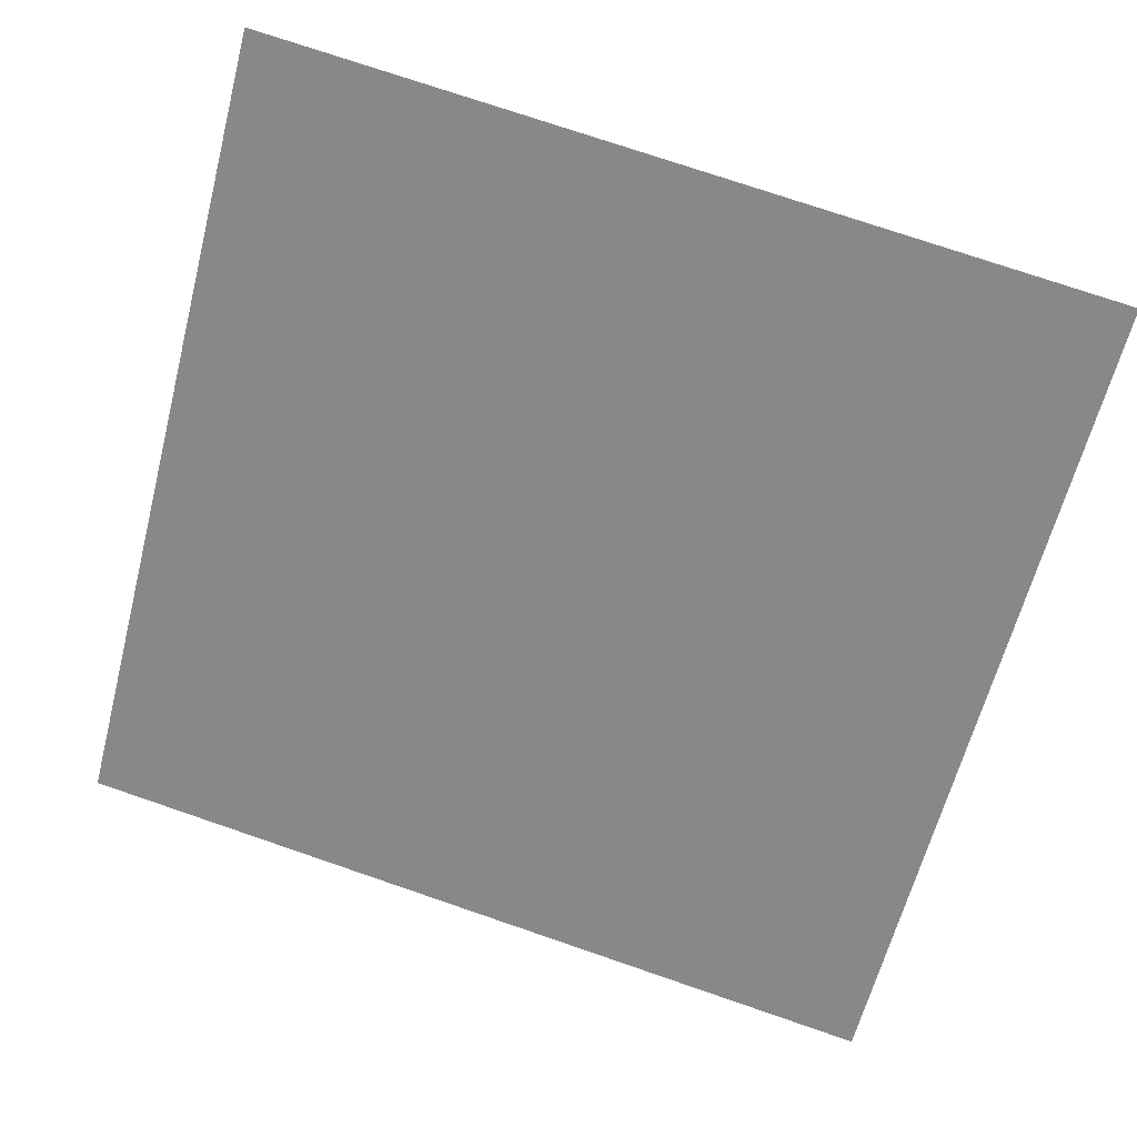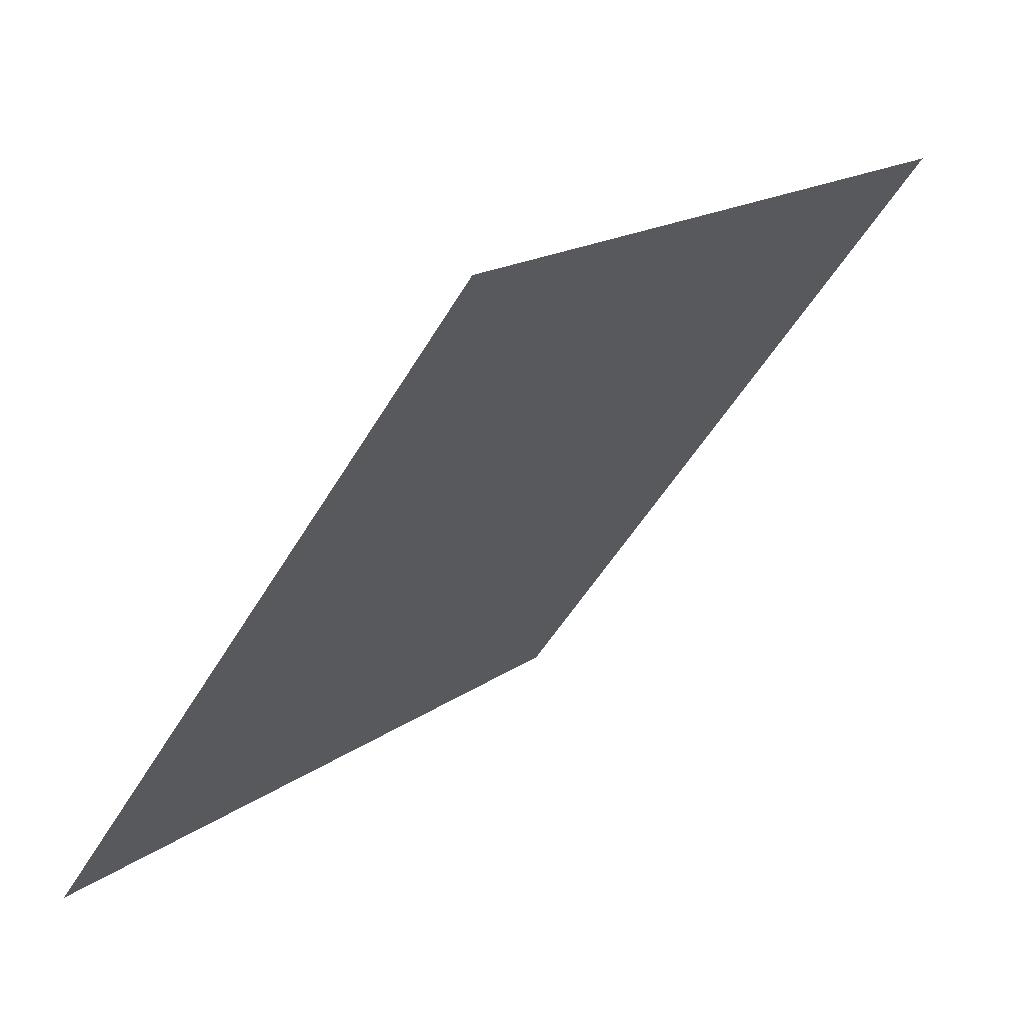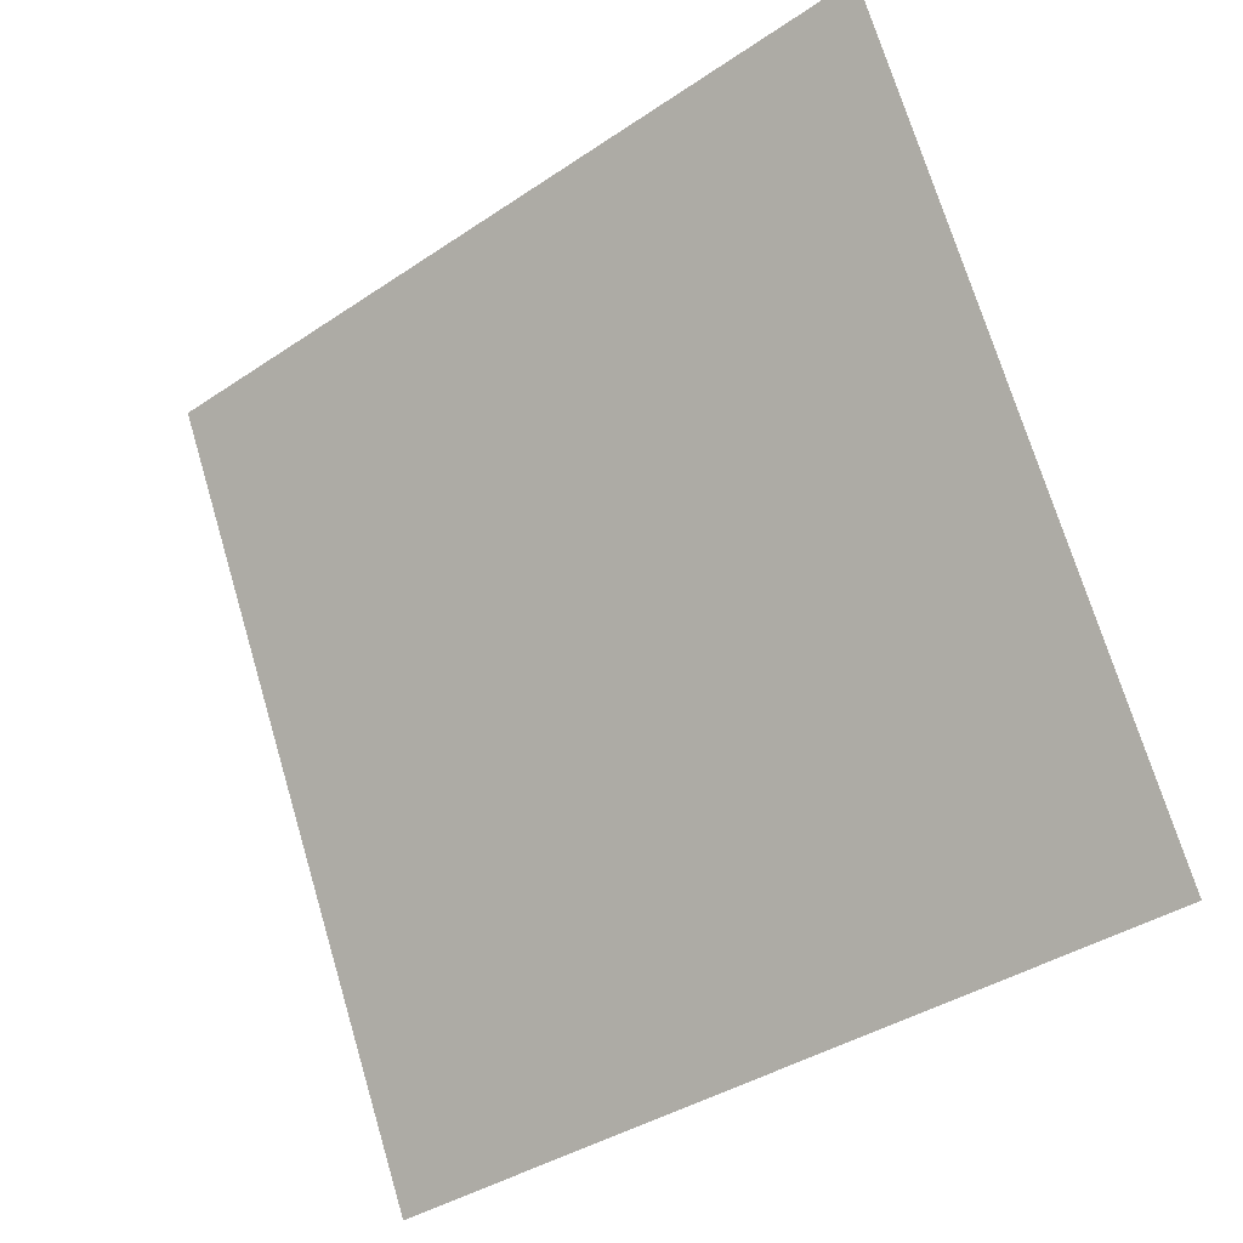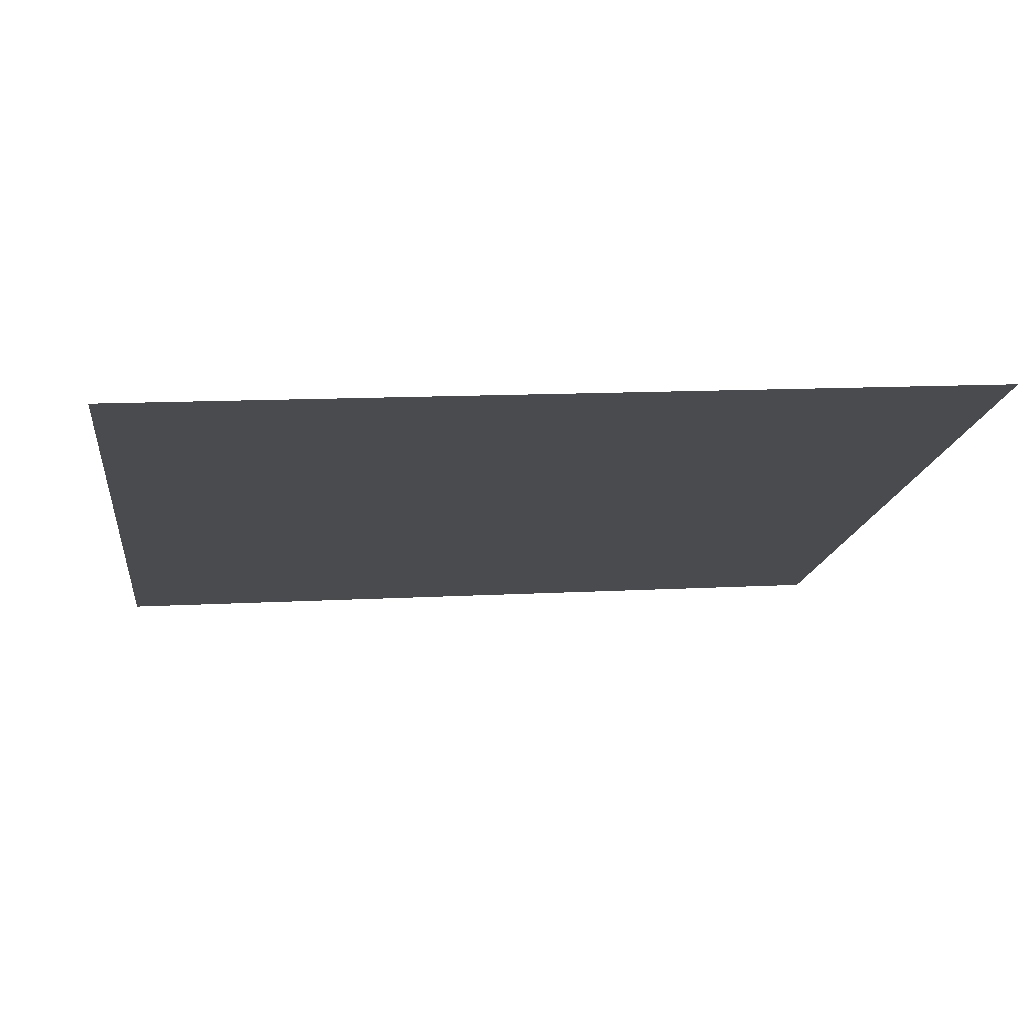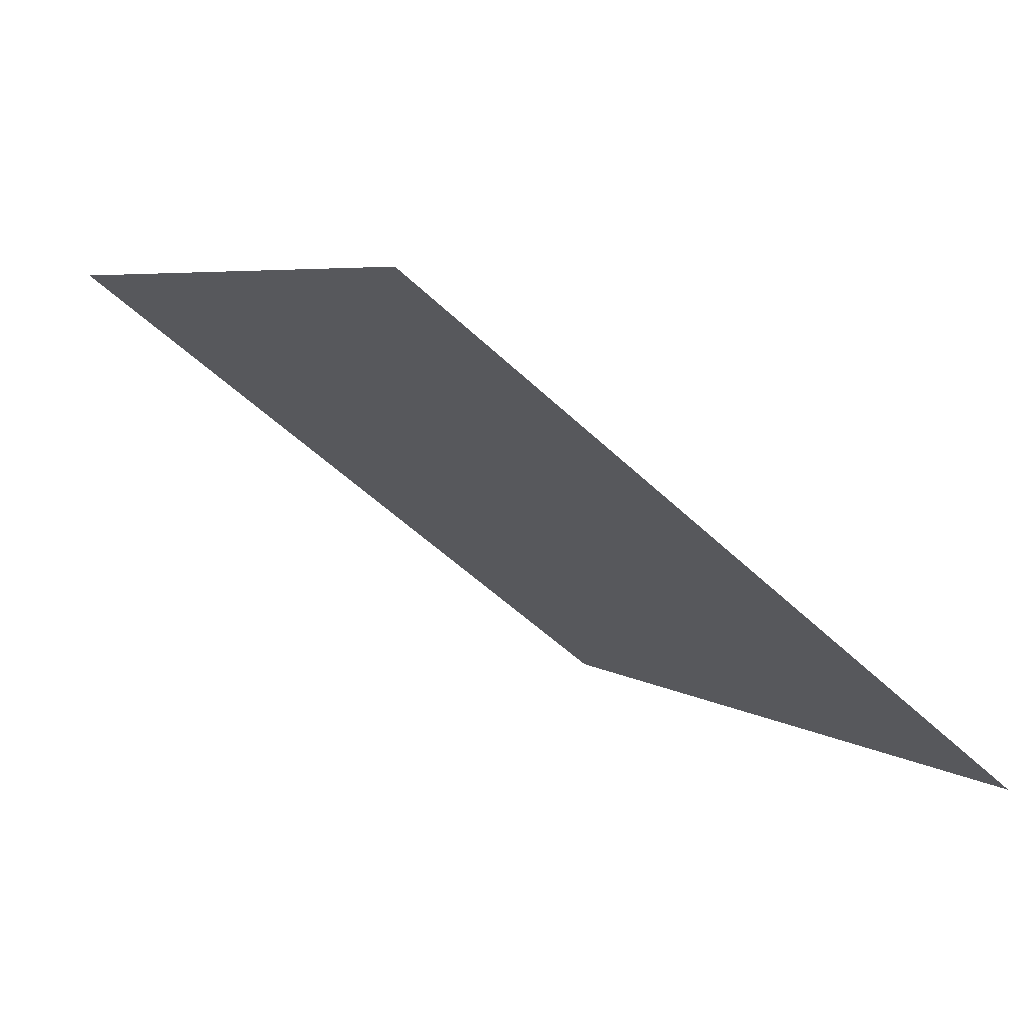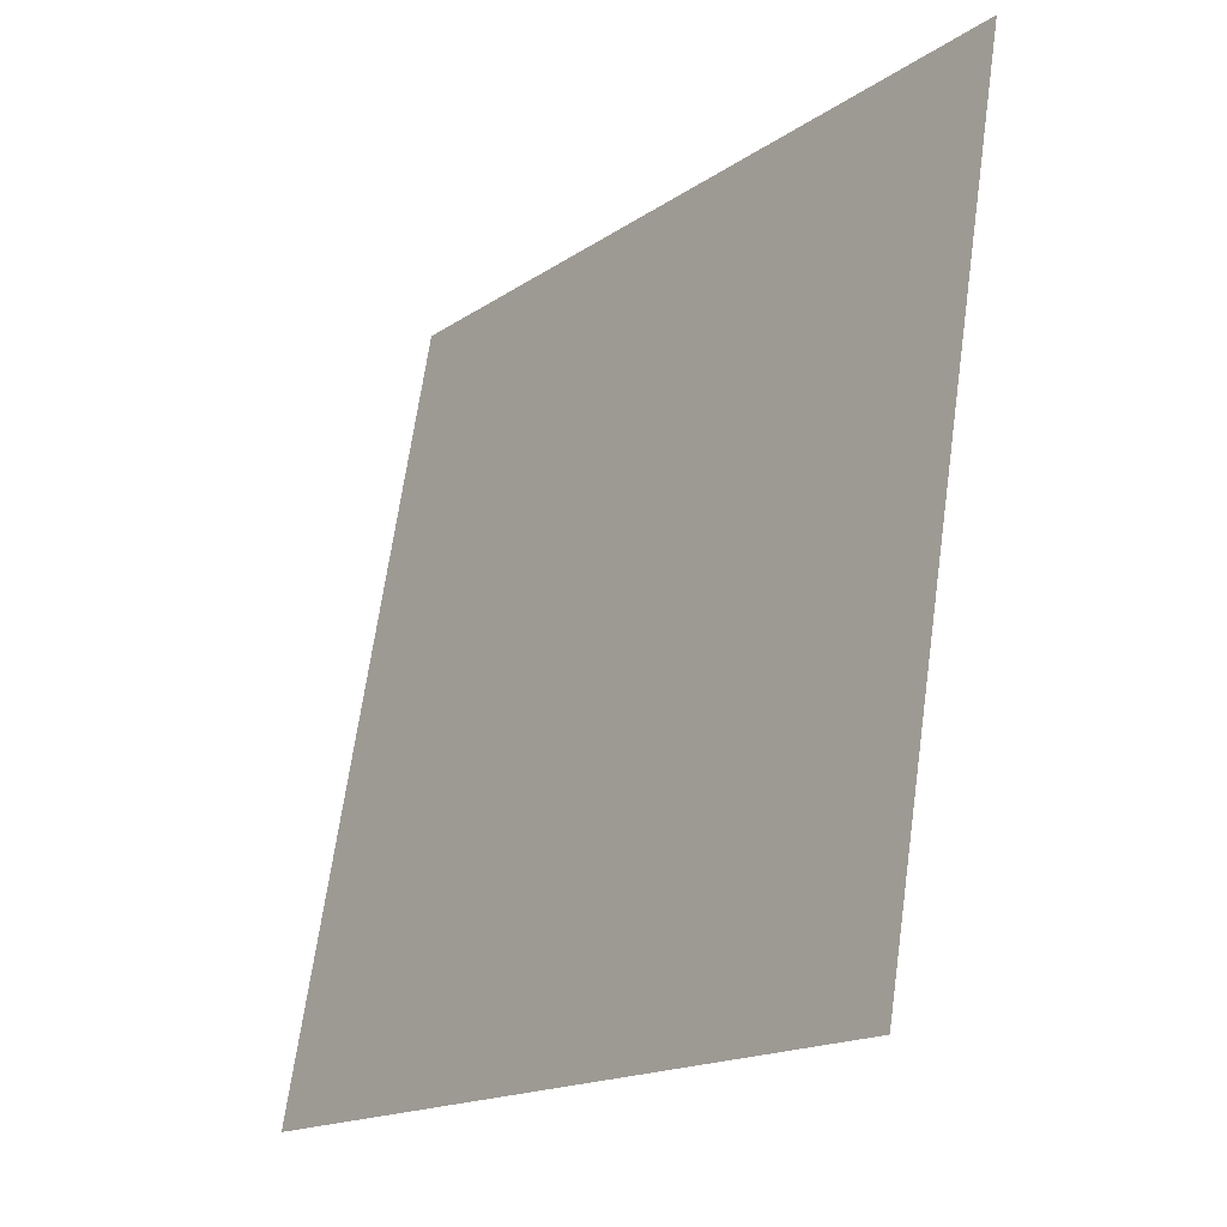
<metadata>
{"format":"obj","ext":"obj","renderer":"f3d","projection":"perspective","resolution":1024,"background":"white","views":[{"elev":79.8,"azim":-160.7,"up":"+Y"},{"elev":15.8,"azim":123.1,"up":"+Z"},{"elev":73.0,"azim":-106.1,"up":"+Y"},{"elev":22.4,"azim":-7.0,"up":"+Y"},{"elev":4.1,"azim":62.4,"up":"+Y"},{"elev":67.3,"azim":96.7,"up":"+Z"}]}
</metadata>
<code>
v 0.2473 0.7093 0.4102
v 0.2407 0.7094 0.4103
v 0.2408 0.7133 0.4156
v 0.2474 0.7132 0.4155
f 4 3 2 1

</code>
